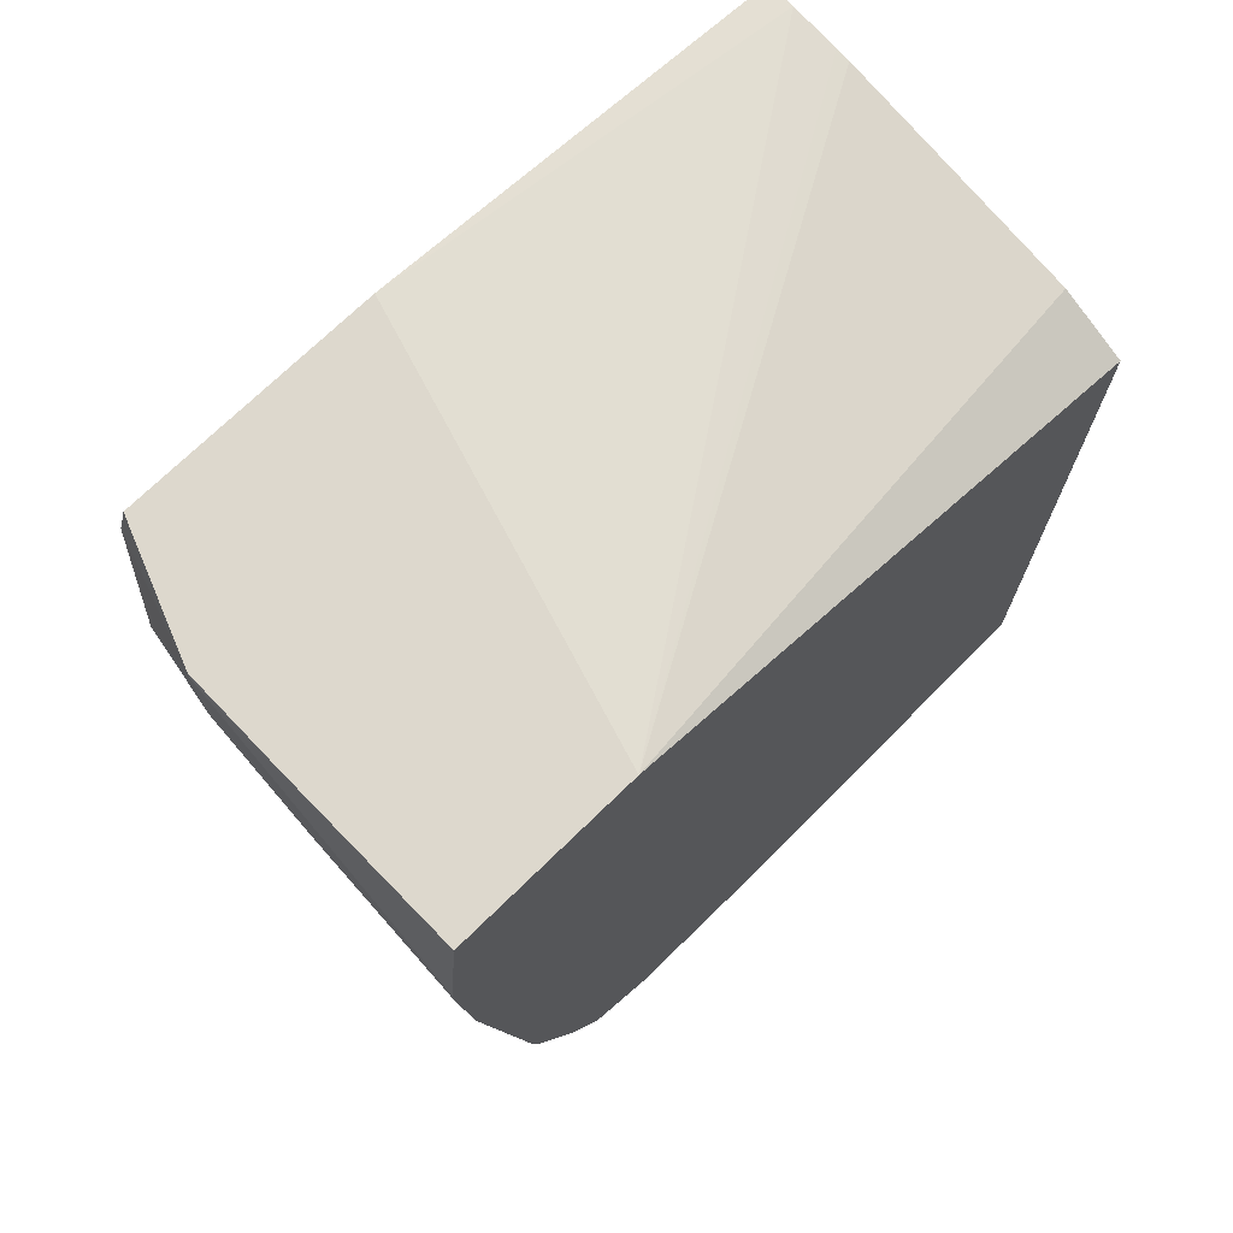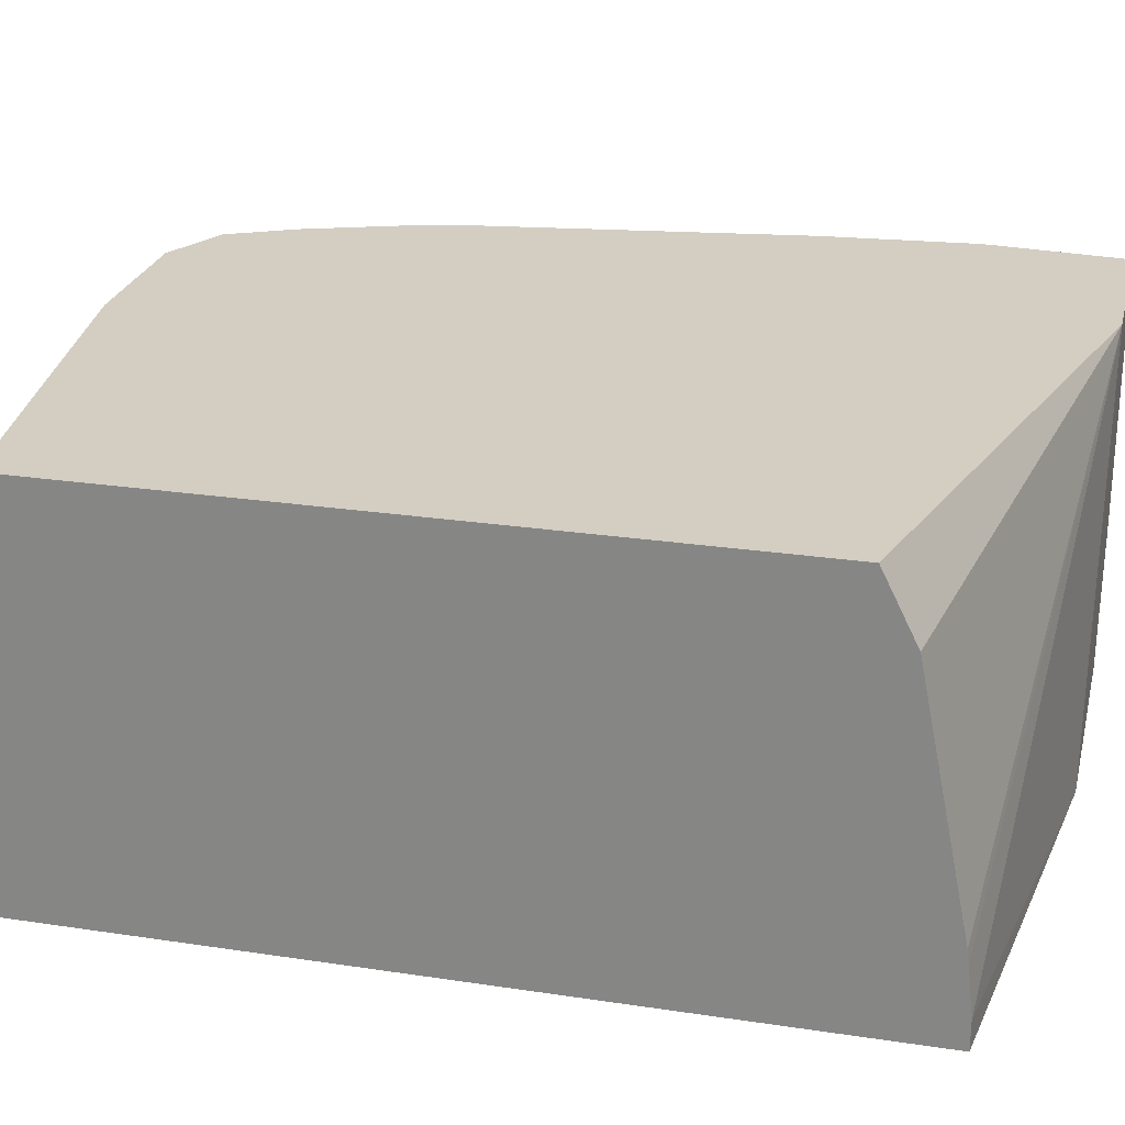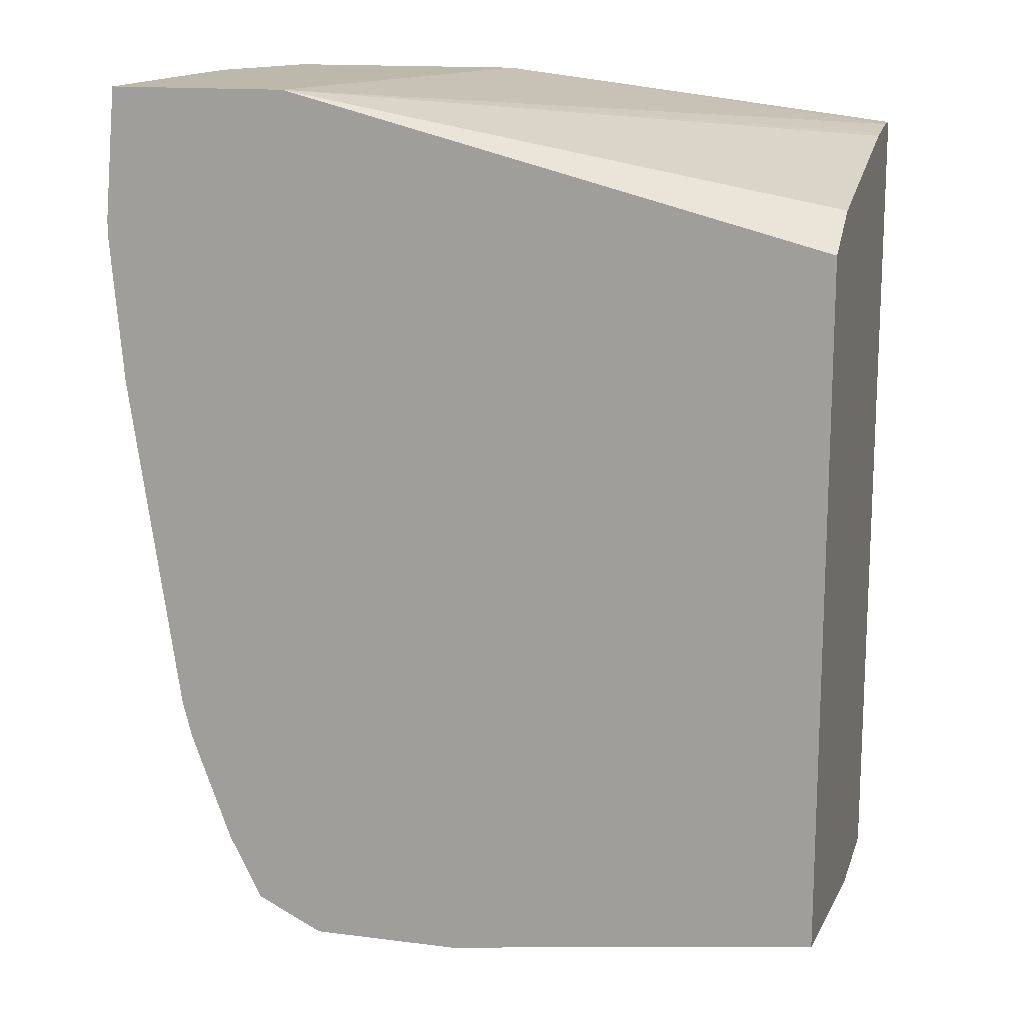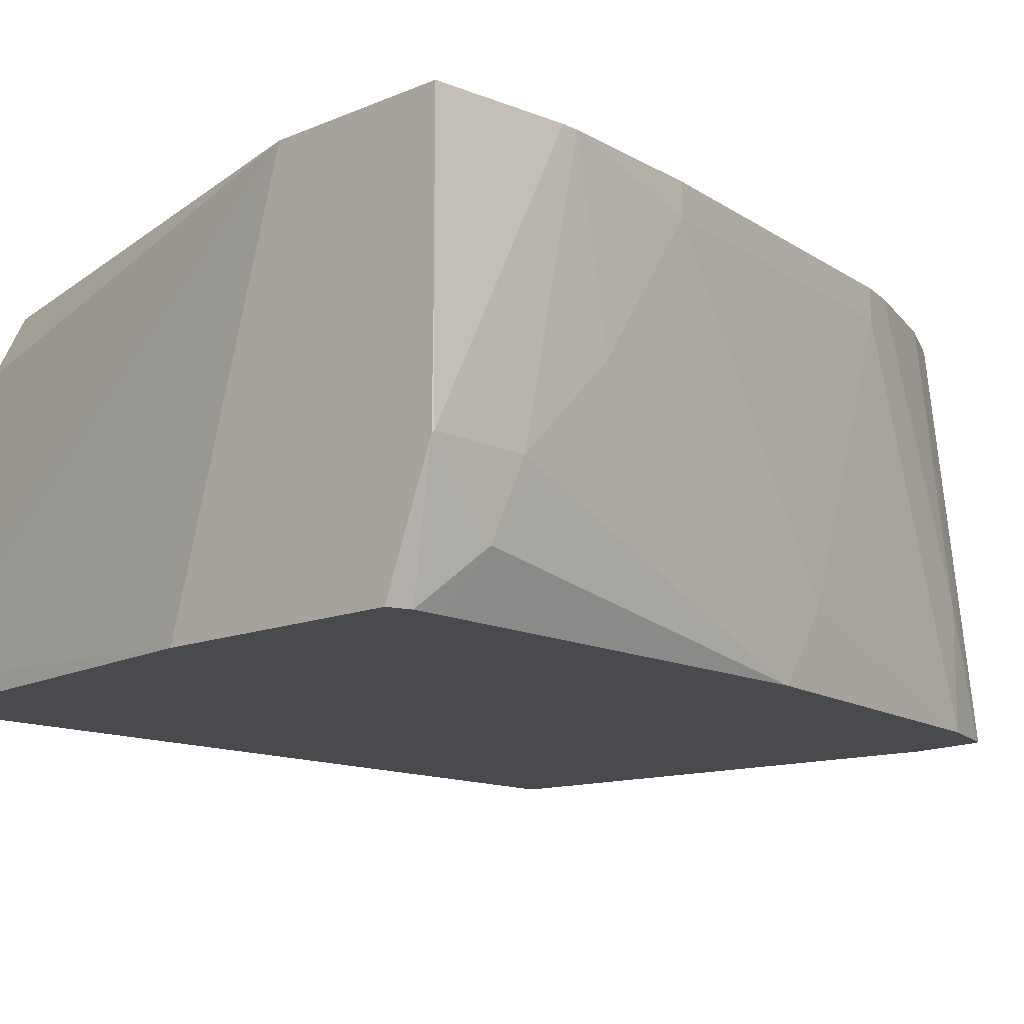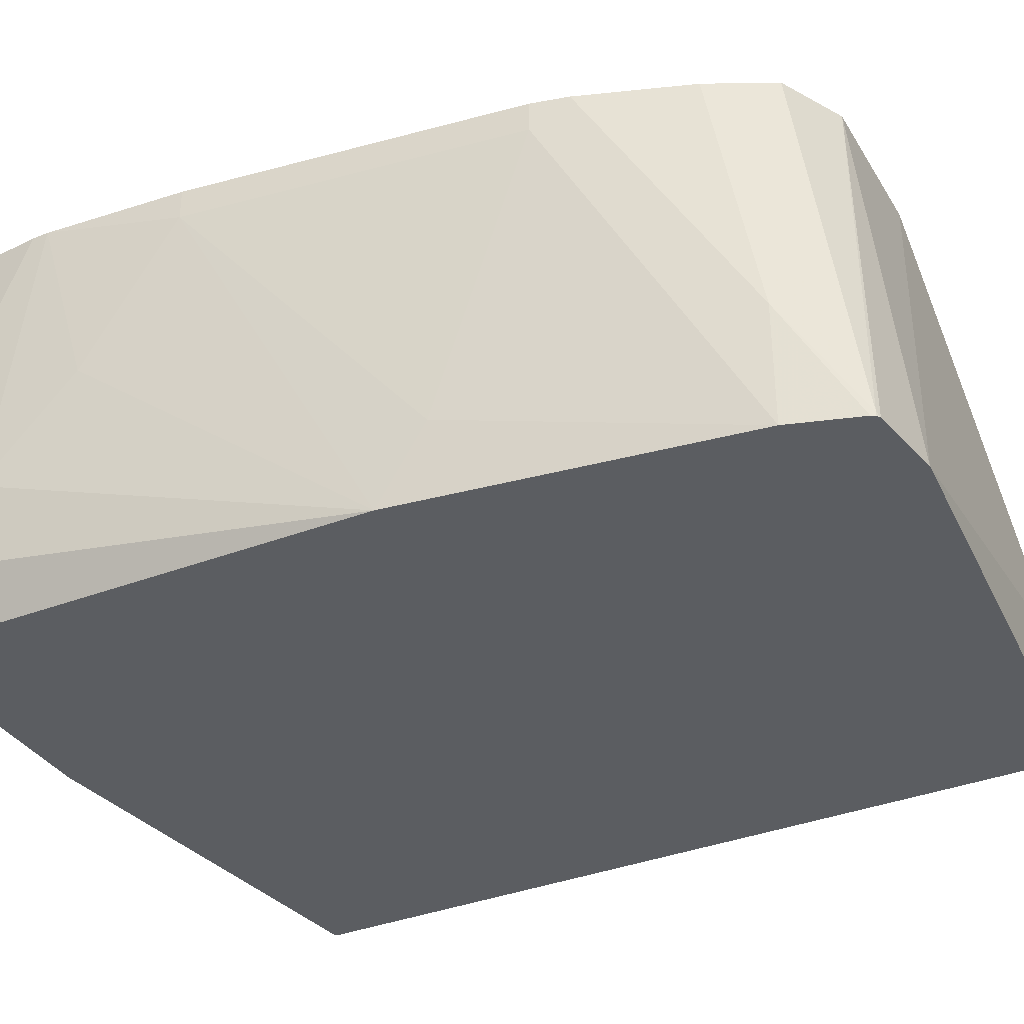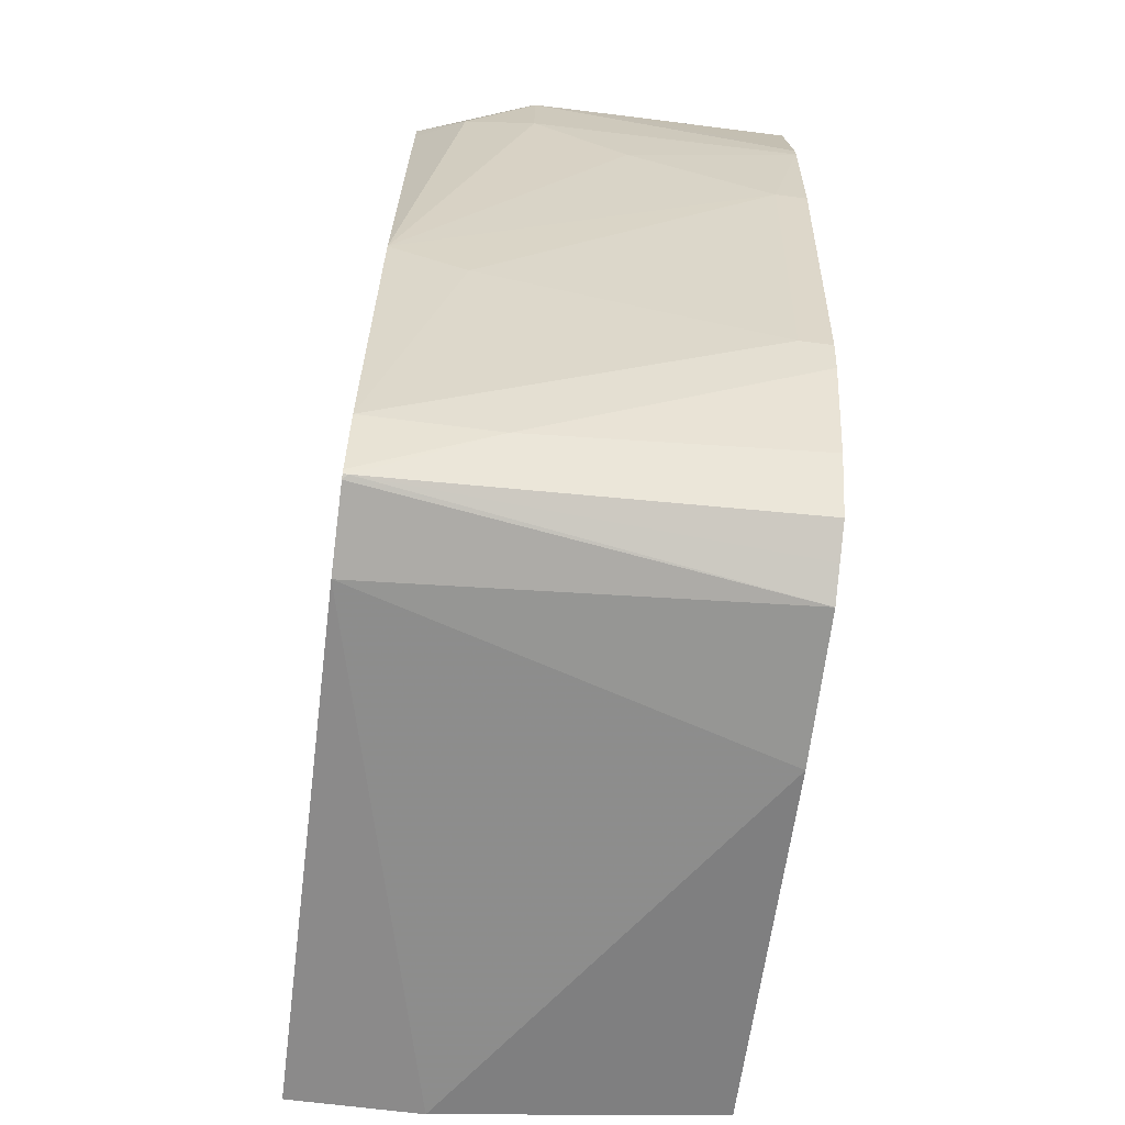
<metadata>
{"format":"obj","ext":"obj","renderer":"f3d","projection":"perspective","resolution":1024,"background":"white","views":[{"elev":72.1,"azim":-44.3,"up":"+Y"},{"elev":25.1,"azim":103.7,"up":"+Z"},{"elev":14.7,"azim":15.4,"up":"+Y"},{"elev":-13.4,"azim":-136.7,"up":"+Z"},{"elev":-35.6,"azim":-62.3,"up":"+Z"},{"elev":-68.0,"azim":-97.2,"up":"+Y"}]}
</metadata>
<code>
v 0.05498 -2.62e-05 -0.3572
v -0.1201 0.02113 -0.3572
v 0.05498 -2.62e-05 -0.3452
v 0.05498 -0.3452 -0.3572
v -0.1694 0.02113 -0.1897
v -0.2234 0.02113 -0.3572
v 0.05498 -0.002235 -0.3249
v 0.05498 -0.3452 -0.3046
v -0.1583 -0.3614 -0.3572
v 0.05498 -0.002984 -0.319
v -0.2437 0.02113 -0.1897
v 0.05498 -0.03717 -0.1897
v 0.05498 -0.02612 -0.2118
v 0.05498 -0.02332 -0.2175
v -0.2265 0.01192 -0.3572
v -0.2433 0.02113 -0.3055
v -0.1011 -0.3452 -0.1897
v 0.05498 -0.3249 -0.1897
v -0.1624 -0.3452 -0.1897
v -0.1912 -0.3563 -0.3572
v -0.2437 0.02113 -0.264
v -0.2487 -0.03369 -0.1897
v -0.2265 -2.62e-05 -0.3572
v -0.2386 -0.01017 -0.3351
v -0.2437 0.02031 -0.3046
v -0.1929 -0.3554 -0.3554
v -0.1758 -0.3386 -0.1897
v -0.1929 -0.3554 -0.3572
v -0.2487 -0.04065 -0.1897
v -0.2234 -0.1828 -0.3572
v -0.2437 -0.02032 -0.3046
v -0.1895 -0.3317 -0.1897
v -0.1961 -0.3185 -0.1897
v -0.2031 -0.3046 -0.1897
v -0.2031 -0.3249 -0.3046
v -0.1938 -0.3536 -0.3572
v -0.2437 -0.04065 -0.2843
v -0.2437 -0.06095 -0.264
v -0.2437 -0.1016 -0.2031
v -0.2437 -0.1016 -0.1897
v -0.2031 -0.3249 -0.3572
v -0.2234 -0.2031 -0.3249
v -0.2196 -0.259 -0.1897
v -0.2234 -0.2437 -0.1897
v -0.2234 -0.2234 -0.264
v -0.2234 -0.2437 -0.2031
f 22 25 31
f 26 33 34
f 26 32 33
f 26 27 32
f 24 30 31
f 24 31 25
f 23 30 24
f 22 31 29
f 21 25 22
f 15 24 16
f 19 27 26
f 19 26 20
f 16 25 21
f 16 24 25
f 26 34 35
f 15 23 24
f 11 21 22
f 9 19 20
f 9 17 19
f 20 26 28
f 26 35 36
f 41 45 42
f 29 31 37
f 8 18 17
f 41 46 45
f 39 44 40
f 39 46 44
f 39 45 46
f 39 42 45
f 35 46 41
f 35 44 46
f 35 43 44
f 35 41 36
f 34 43 35
f 30 37 31
f 30 38 37
f 30 39 38
f 30 42 39
f 30 41 42
f 29 39 40
f 29 38 39
f 29 37 38
f 26 36 28
f 8 17 9
f 1 41 30
f 5 14 10
f 1 6 2
f 1 15 6
f 1 23 15
f 1 30 23
f 1 36 41
f 1 28 36
f 1 20 28
f 1 9 20
f 2 5 3
f 1 4 9
f 1 18 8
f 1 12 18
f 1 13 12
f 1 10 14
f 1 7 10
f 1 3 7
f 1 2 3
f 6 15 16
f 1 8 4
f 2 6 16
f 1 14 13
f 2 21 11
f 2 16 21
f 5 13 14
f 5 12 13
f 5 18 12
f 5 19 17
f 5 27 19
f 5 32 27
f 5 33 32
f 5 34 33
f 5 17 18
f 5 44 43
f 5 40 44
f 5 29 40
f 5 22 29
f 5 11 22
f 5 10 7
f 4 8 9
f 3 5 7
f 5 43 34
f 2 11 5

</code>
